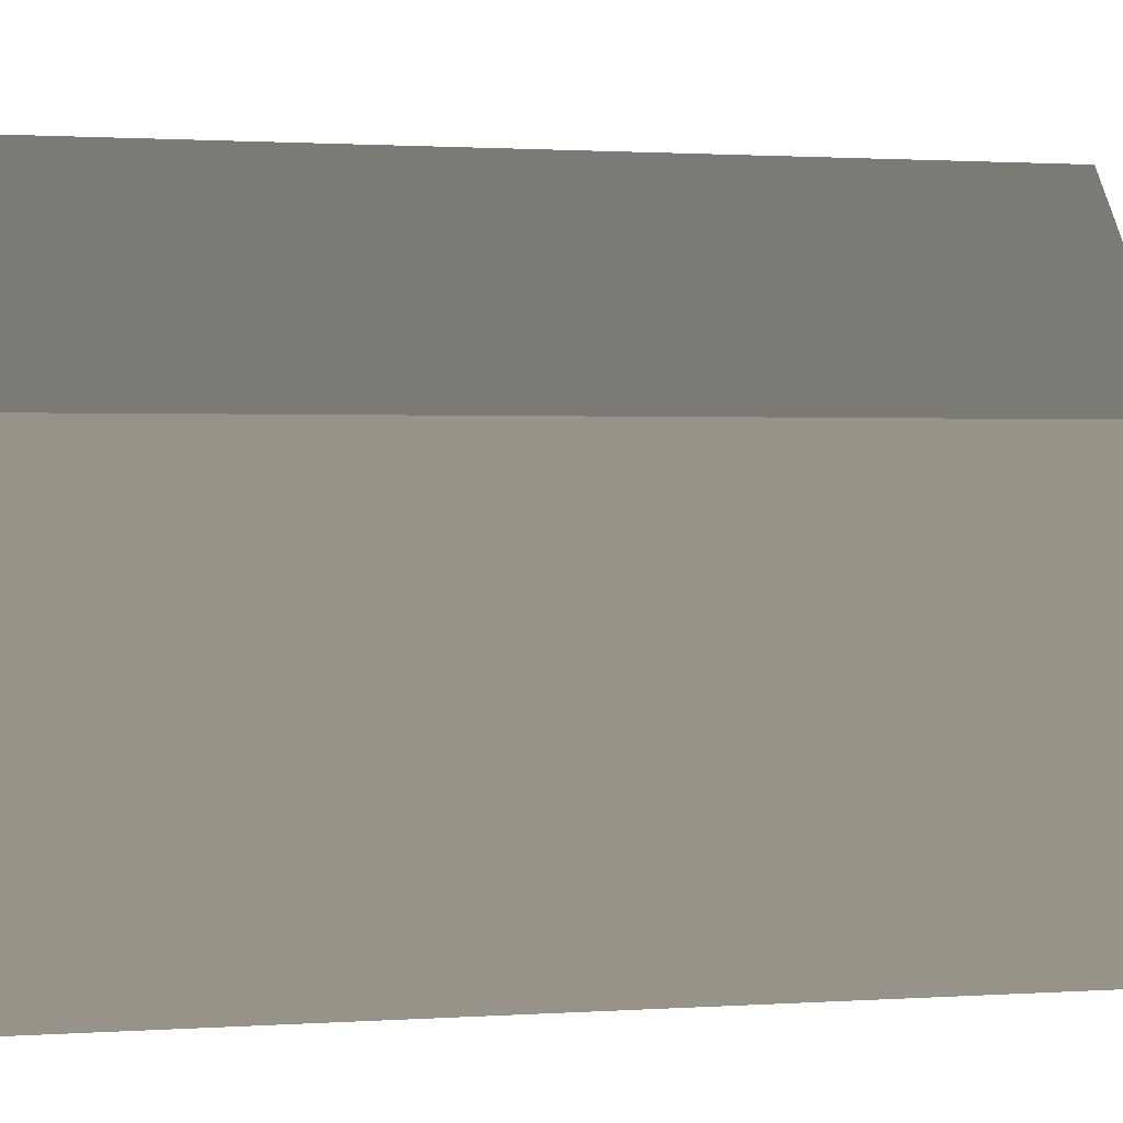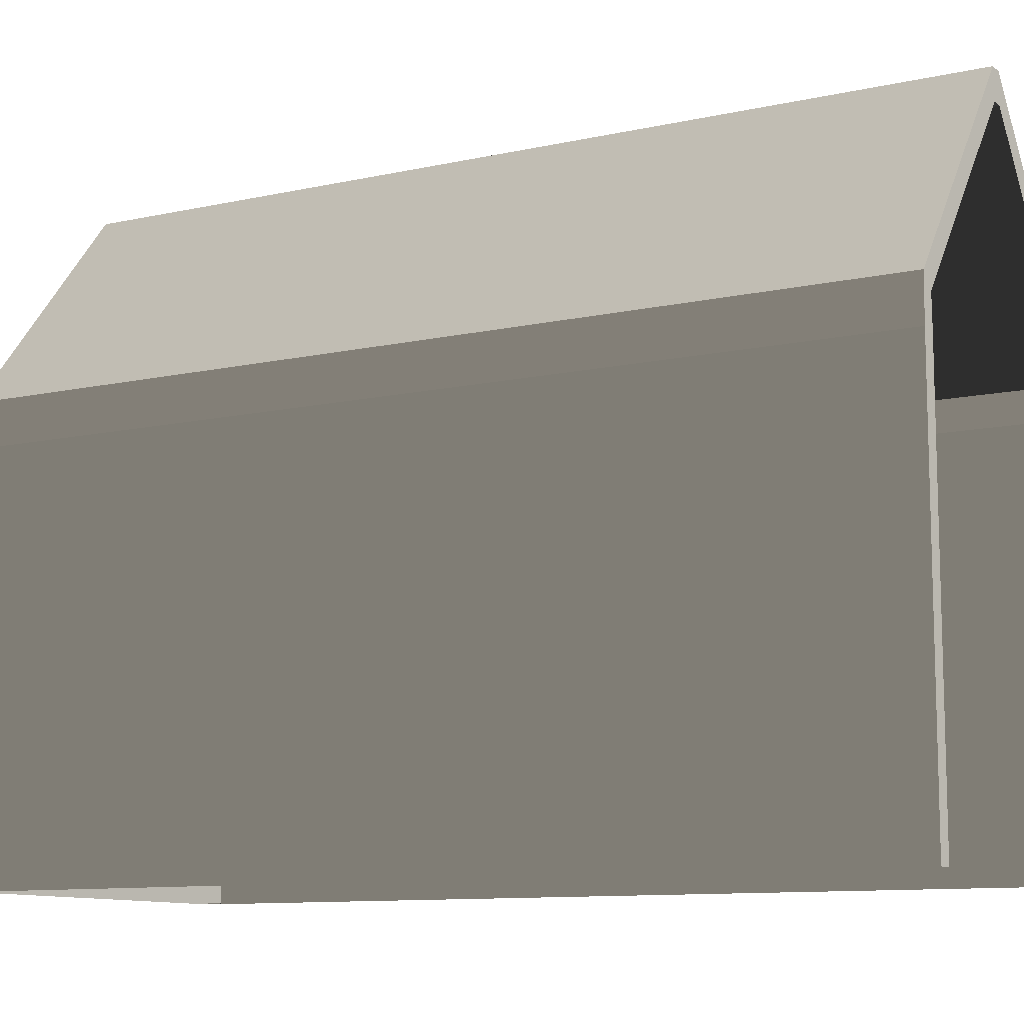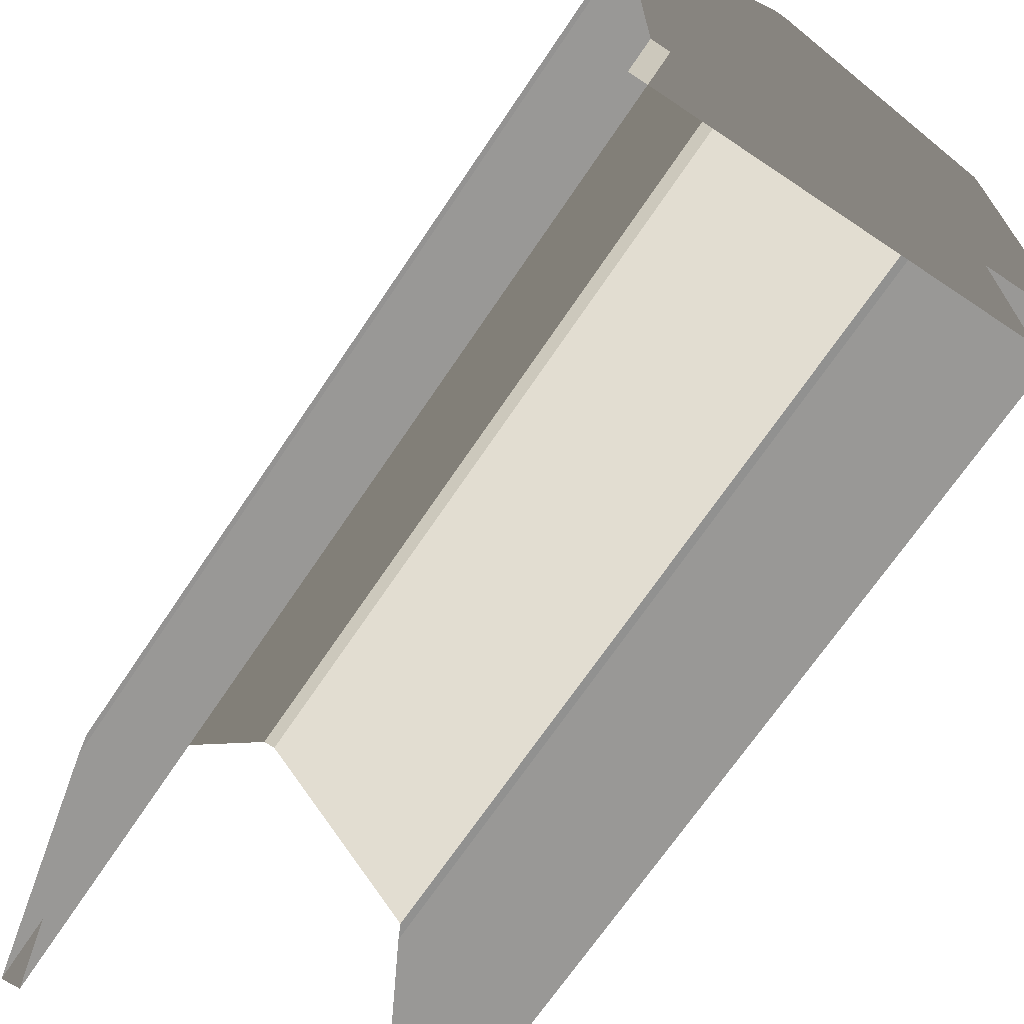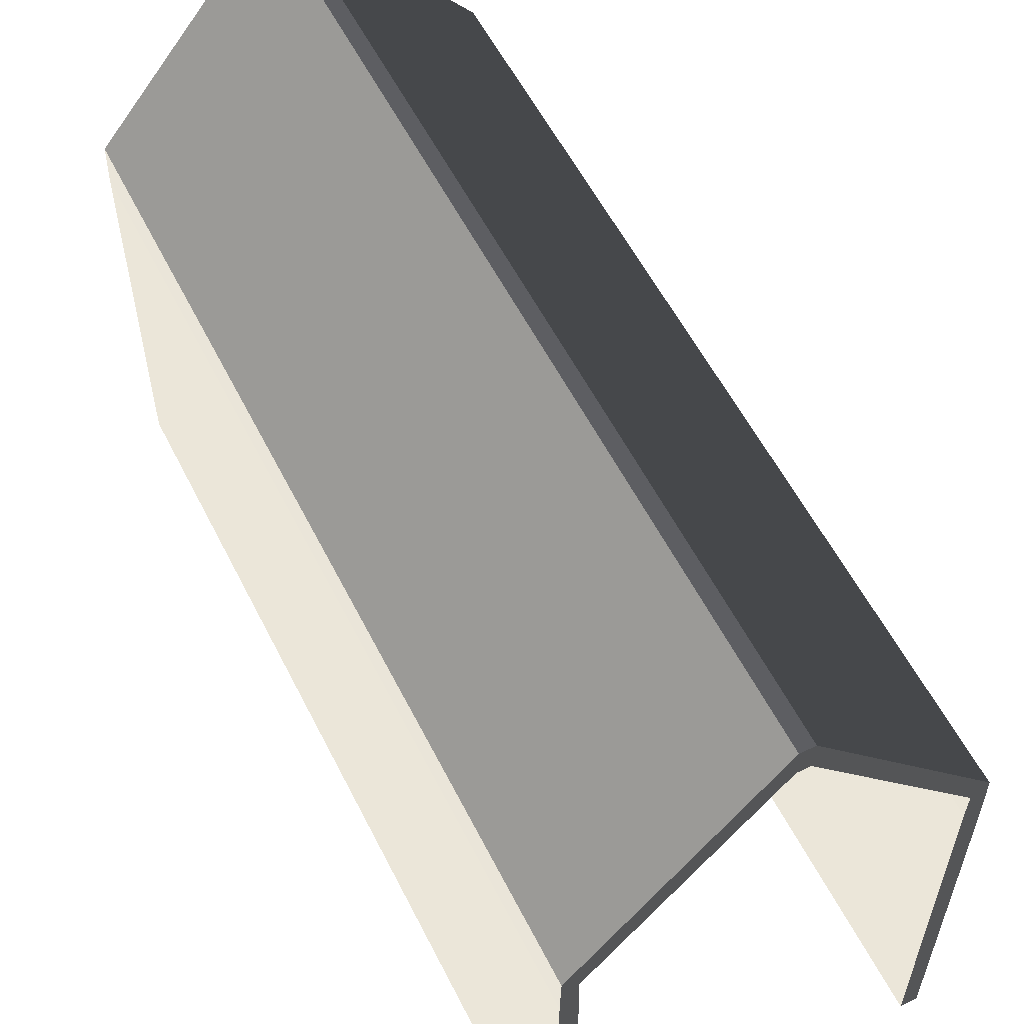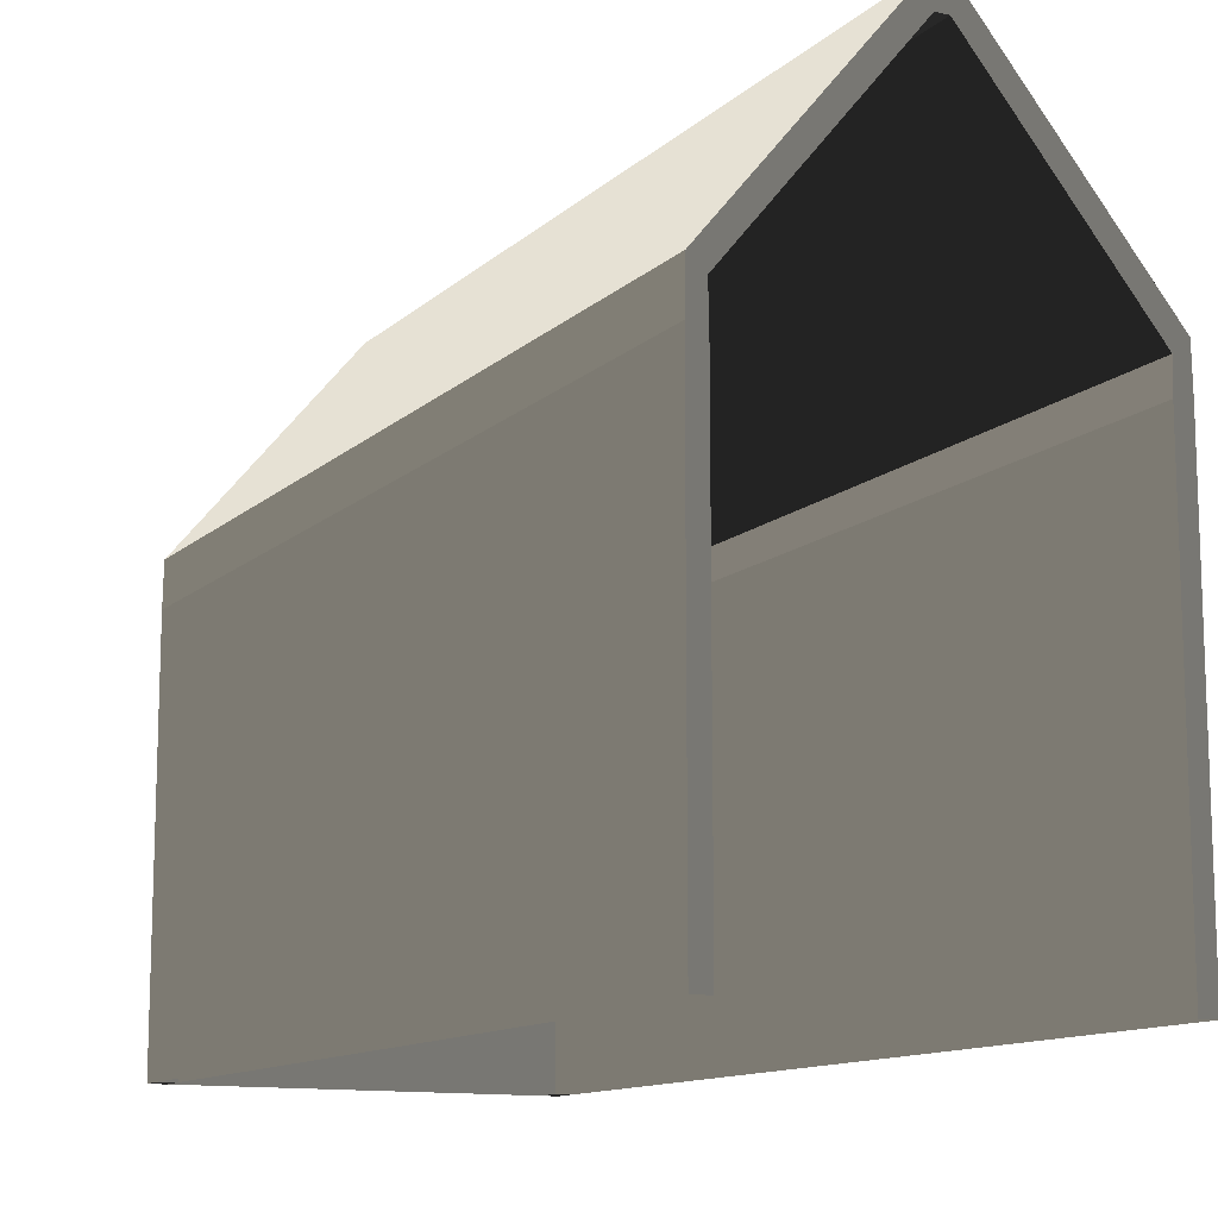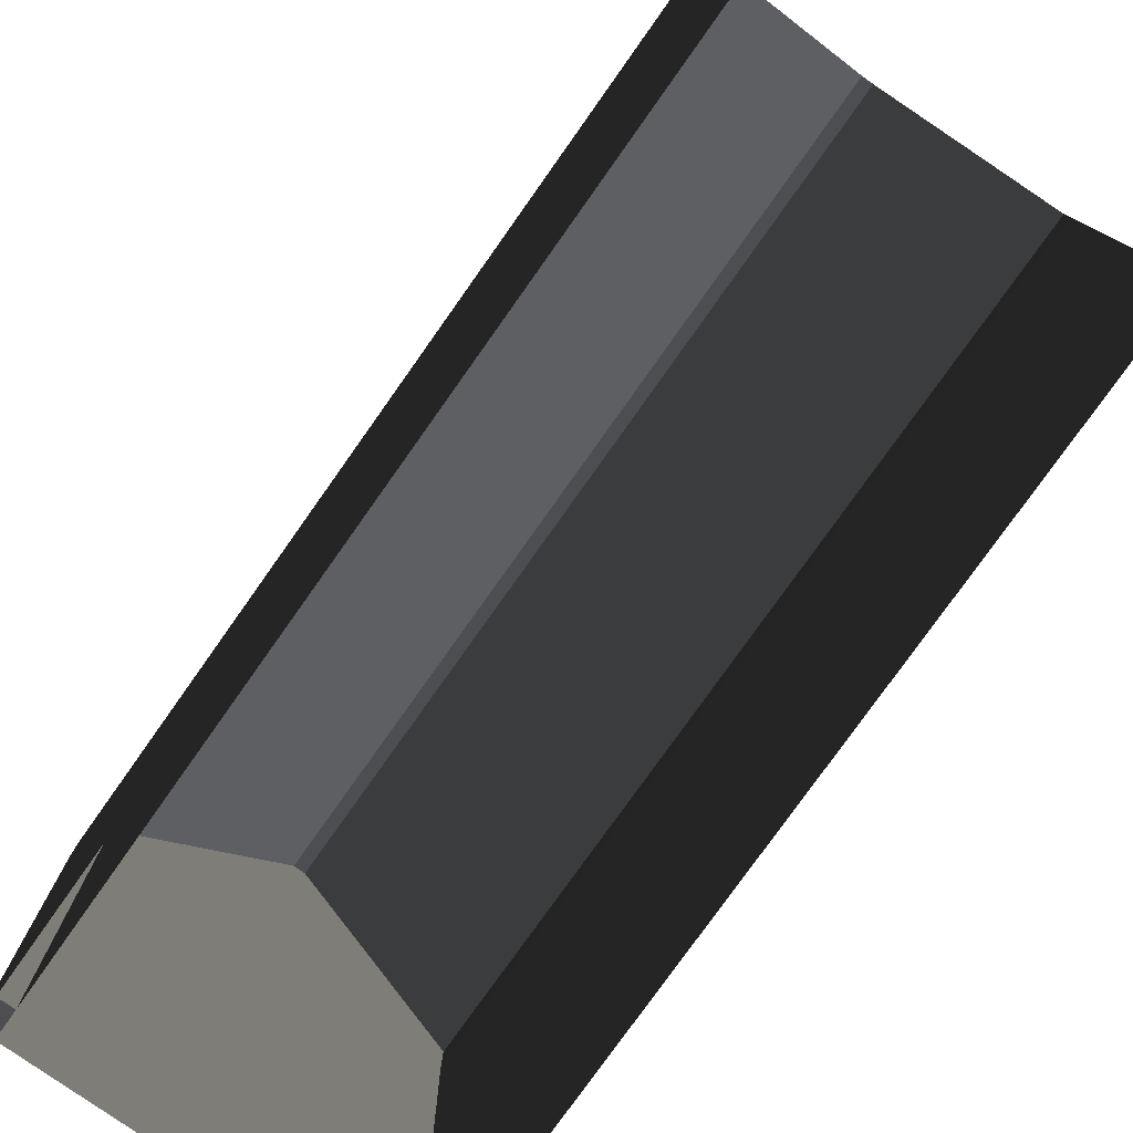
<metadata>
{"format":"obj","ext":"obj","renderer":"f3d","projection":"perspective","resolution":1024,"background":"white","views":[{"elev":1.4,"azim":-102.9,"up":"+Z"},{"elev":-10.6,"azim":-60.9,"up":"+Z"},{"elev":-68.6,"azim":146.2,"up":"+Z"},{"elev":57.3,"azim":-26.7,"up":"+Z"},{"elev":-12.3,"azim":-27.7,"up":"+Z"},{"elev":-78.2,"azim":-35.3,"up":"+Z"}]}
</metadata>
<code>
v -1.213 2.049 0.4333
v -1.213 2.227 0.4333
v -1.213 2.049 -2.124
v -1.213 2.227 -2.124
v 1.105 2.049 -2.124
v 1.105 2.227 -2.124
v 1.213 2.049 -2.124
v 1.213 2.227 -2.124
v 1.11 2.049 0.6291
v 0.03979 2.049 1.921
v -1.11 2.049 0.6291
v -0.0398 2.049 1.921
v 1.11 2.049 0.6291
v -1.11 2.049 0.6291
v 1.105 2.049 0.4333
v -1.105 2.049 0.4333
v 1.208 2.049 0.7145
v 1.208 2.227 0.7145
v 0.04621 2.049 2.114
v 0.04622 2.227 2.114
v -0.04623 2.227 2.114
v 0.04622 2.227 2.114
v -0.03981 2.227 1.921
v 0.0398 2.227 1.921
v 1.208 2.227 0.7145
v 1.11 2.227 0.6291
v 1.213 2.227 0.4333
v 1.105 2.227 0.4333
v 1.213 2.227 -2.124
v 1.105 2.227 -2.124
v 1.105 2.227 -2.124
v -1.105 2.227 -2.124
v -1.105 2.227 0.4333
v 1.105 2.227 0.4333
v 1.11 2.227 0.6291
v -1.11 2.227 0.6291
v 0.0398 2.227 1.921
v -0.03981 2.227 1.921
v -0.04623 2.227 2.114
v -1.208 2.227 0.7145
v -1.213 2.227 0.4333
v -1.213 2.227 0.4333
v -1.105 2.227 0.4333
v -1.213 2.227 -2.124
v -1.105 2.227 -2.124
v -0.0398 2.049 1.921
v 0.03979 2.049 1.921
v -0.0398 -3.631 1.921
v 0.03979 -3.631 1.921
v -1.213 2.049 -2.124
v -1.213 2.227 -2.124
v -1.105 2.049 -2.124
v -1.105 2.227 -2.124
v 1.208 2.049 0.7145
v 0.04621 2.049 2.114
v 1.208 -3.631 0.7144
v 0.04621 -3.631 2.114
v 0.04621 -3.631 2.114
v -0.04621 -3.631 2.114
v -0.0398 -3.631 1.921
v 0.03979 -3.631 1.921
v 1.11 -3.631 0.629
v 1.208 -3.631 0.7144
v 1.213 -3.631 0.4332
v 1.105 -3.631 0.4332
v 1.213 2.049 0.4333
v 1.208 2.049 0.7145
v 1.213 -3.631 0.4332
v 1.208 -3.631 0.7144
v 1.105 2.049 0.4333
v -1.105 2.049 0.4333
v 1.105 2.049 -2.124
v -1.105 2.049 -2.124
v 1.105 -3.631 -2.124
v 1.105 -3.631 0.4332
v 1.105 2.049 -2.124
v 1.105 2.049 0.4333
v 1.105 -3.631 0.4332
v 1.11 -3.631 0.629
v 1.105 2.049 0.4333
v 1.11 2.049 0.6291
v 1.213 -3.631 0.4332
v 1.105 -3.631 0.4332
v 1.213 -3.631 -2.124
v 1.105 -3.631 -2.124
v 1.11 -3.631 0.629
v 0.03979 -3.631 1.921
v 1.11 2.049 0.6291
v 0.03979 2.049 1.921
v 1.213 2.227 0.4333
v 1.208 2.227 0.7145
v 1.208 2.049 0.7145
v 1.213 2.049 0.4333
v 1.213 -3.631 0.4332
v 1.213 -3.631 -2.124
v 1.213 2.049 -2.124
v 1.213 2.227 -2.124
v -0.04623 2.227 2.114
v -1.208 2.227 0.7145
v -1.208 2.049 0.7145
v -0.04621 2.049 2.114
v -1.208 -3.631 0.7144
v -0.04621 -3.631 2.114
v -1.208 2.227 0.7145
v -1.213 2.227 0.4333
v -1.213 2.049 0.4333
v -1.208 2.049 0.7145
v -1.213 -3.631 0.4332
v -1.208 -3.631 0.7144
v -1.213 2.049 0.4333
v -1.213 2.049 -2.124
v -1.213 -3.631 0.4332
v -1.213 -3.631 -2.124
v -1.105 2.049 -2.124
v -1.105 2.049 0.4333
v -1.105 -3.631 -2.124
v -1.105 -3.631 0.4332
v -0.0398 -3.631 1.921
v -0.04621 -3.631 2.114
v -1.208 -3.631 0.7144
v -1.11 -3.631 0.629
v -1.213 -3.631 0.4332
v -1.105 -3.631 0.4332
v -1.213 -3.631 -2.124
v -1.105 -3.631 -2.124
v -1.105 2.049 0.4333
v -1.11 2.049 0.6291
v -1.105 -3.631 0.4332
v -1.11 -3.631 0.629
v -0.04621 -3.631 2.114
v 0.04621 -3.631 2.114
v -0.04621 2.049 2.114
v 0.04621 2.049 2.114
v 0.04622 2.227 2.114
v -0.04623 2.227 2.114
v -1.11 2.049 0.6291
v -0.0398 2.049 1.921
v -1.11 -3.631 0.629
v -0.0398 -3.631 1.921
g Container_Empty.001_(4)_36172_223
f 1 3 2
f 2 3 4
f 5 7 6
f 6 7 8
f 9 11 10
f 10 11 12
f 13 15 14
f 14 15 16
f 17 19 18
f 18 19 20
f 21 23 22
f 22 23 24
f 24 25 22
f 26 25 24
f 26 27 25
f 28 27 26
f 29 27 30
f 30 27 28
f 31 33 32
f 34 33 31
f 35 33 34
f 36 33 35
f 37 36 35
f 38 36 37
f 39 36 38
f 40 36 39
f 41 33 40
f 40 33 36
f 42 44 43
f 43 44 45
f 46 48 47
f 47 48 49
f 50 52 51
f 51 52 53
f 54 56 55
f 55 56 57
f 58 60 59
f 61 60 58
f 58 62 61
f 63 62 58
f 64 65 63
f 63 65 62
f 66 68 67
f 67 68 69
f 70 72 71
f 71 72 73
f 74 76 75
f 75 76 77
f 78 80 79
f 79 80 81
f 82 84 83
f 83 84 85
f 86 88 87
f 87 88 89
f 90 92 91
f 93 92 90
f 94 93 95
f 95 93 96
f 96 93 97
f 97 93 90
f 98 100 99
f 101 100 98
f 102 100 103
f 103 100 101
f 104 106 105
f 107 106 104
f 108 106 109
f 109 106 107
f 110 112 111
f 111 112 113
f 114 116 115
f 115 116 117
f 118 120 119
f 121 120 118
f 121 122 120
f 123 122 121
f 124 122 125
f 125 122 123
f 126 128 127
f 127 128 129
f 130 132 131
f 131 132 133
f 133 132 134
f 134 132 135
f 136 138 137
f 137 138 139

</code>
